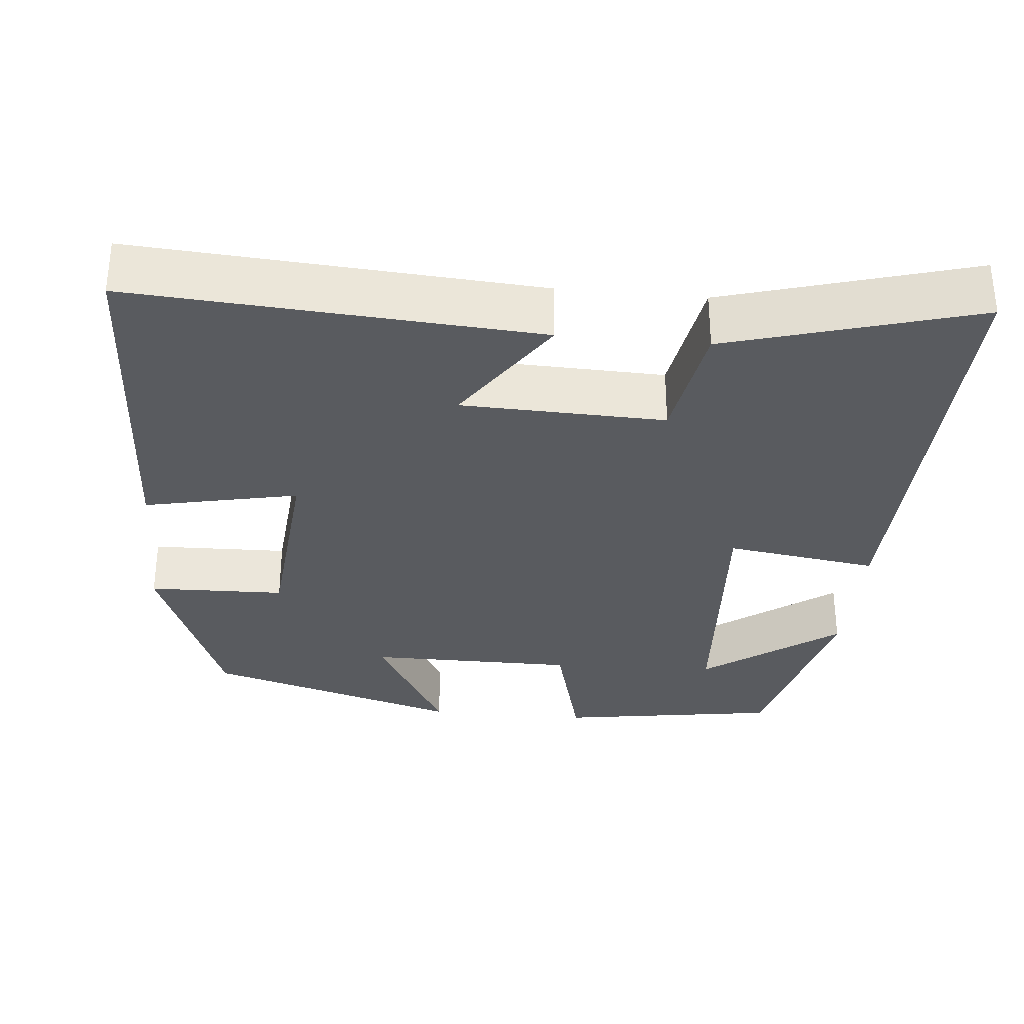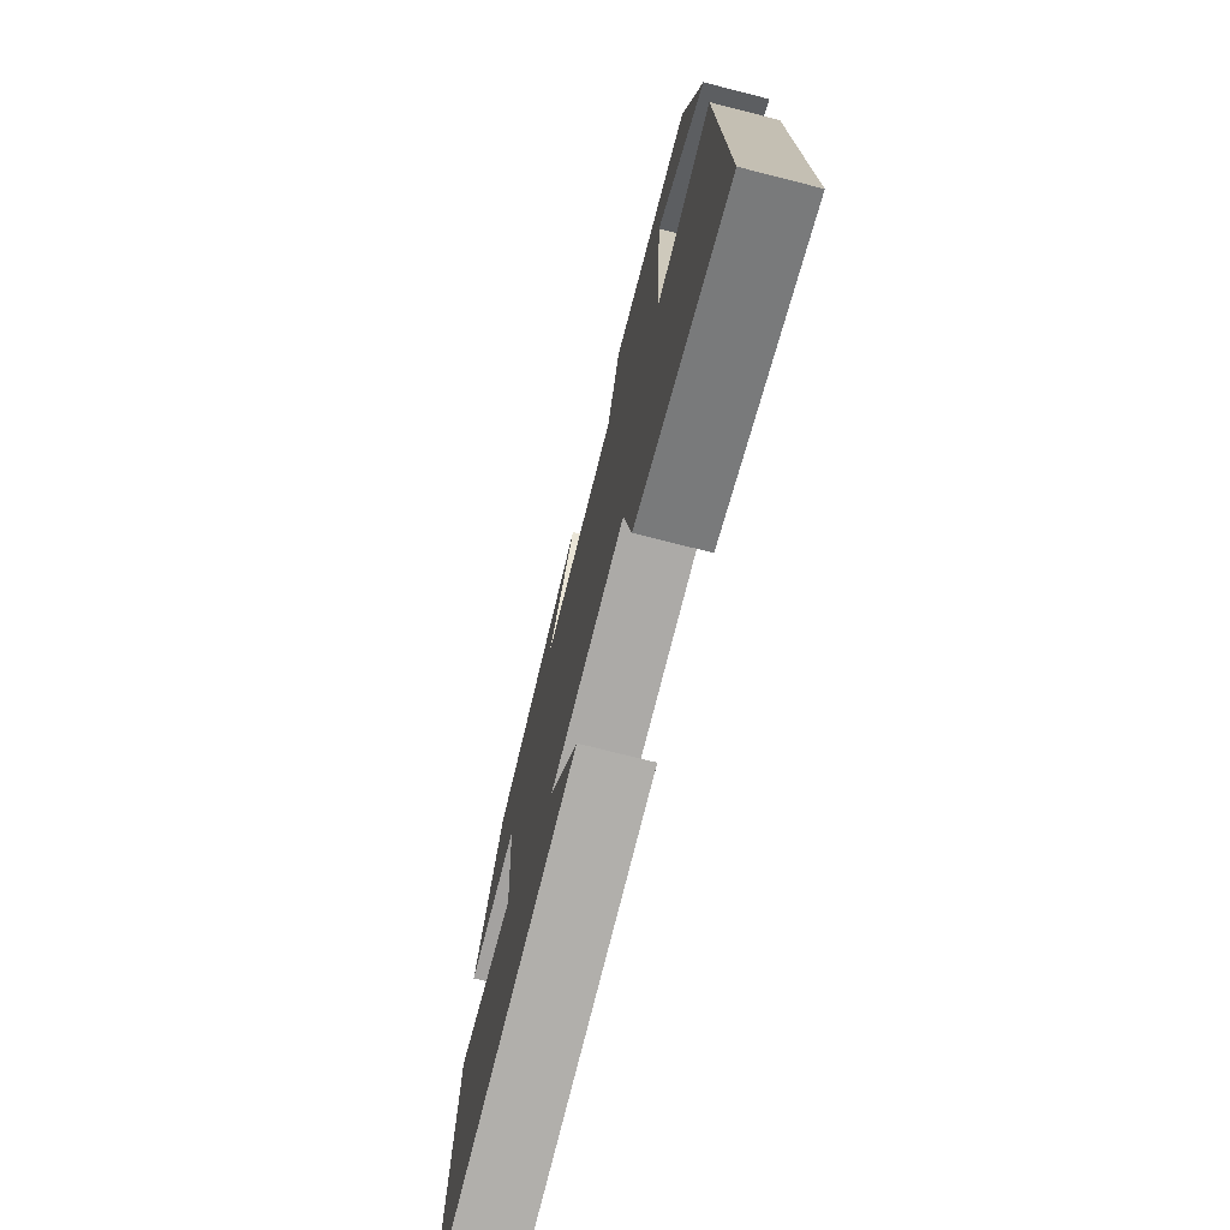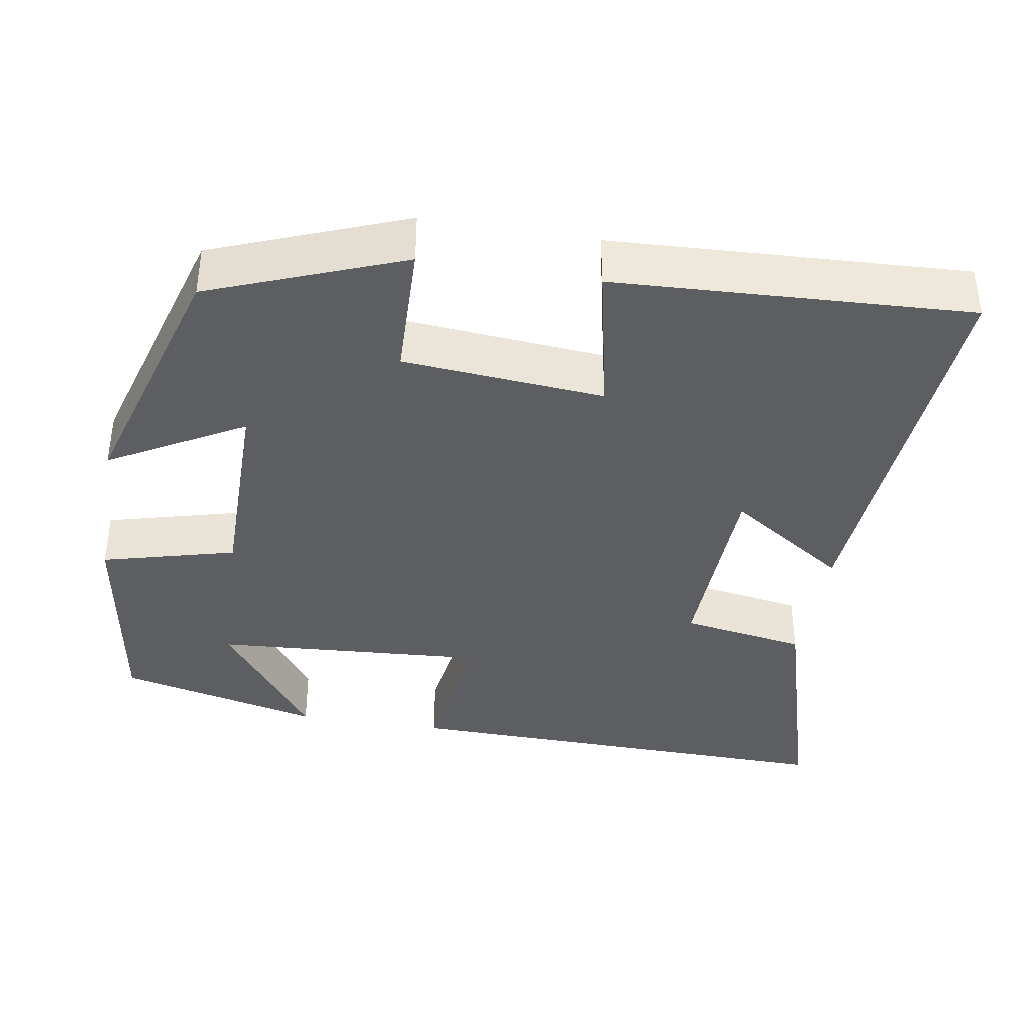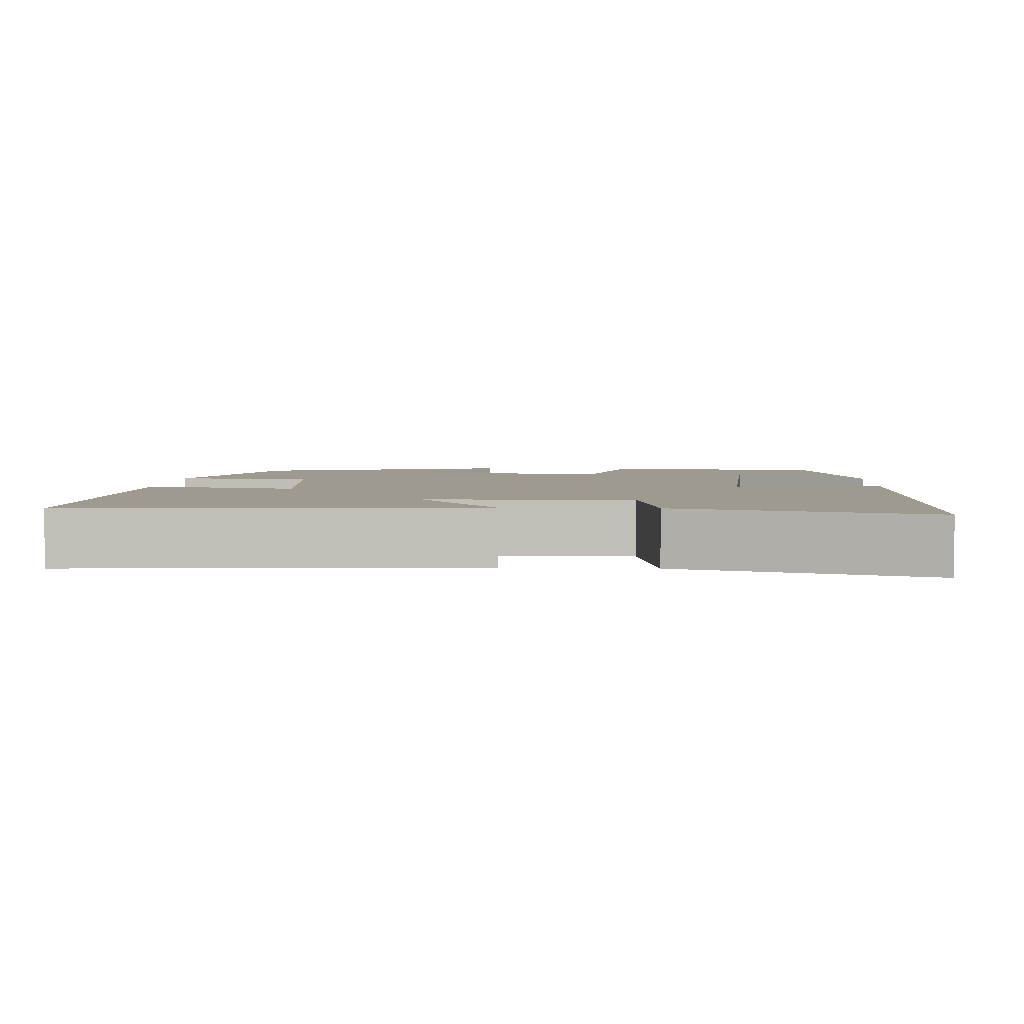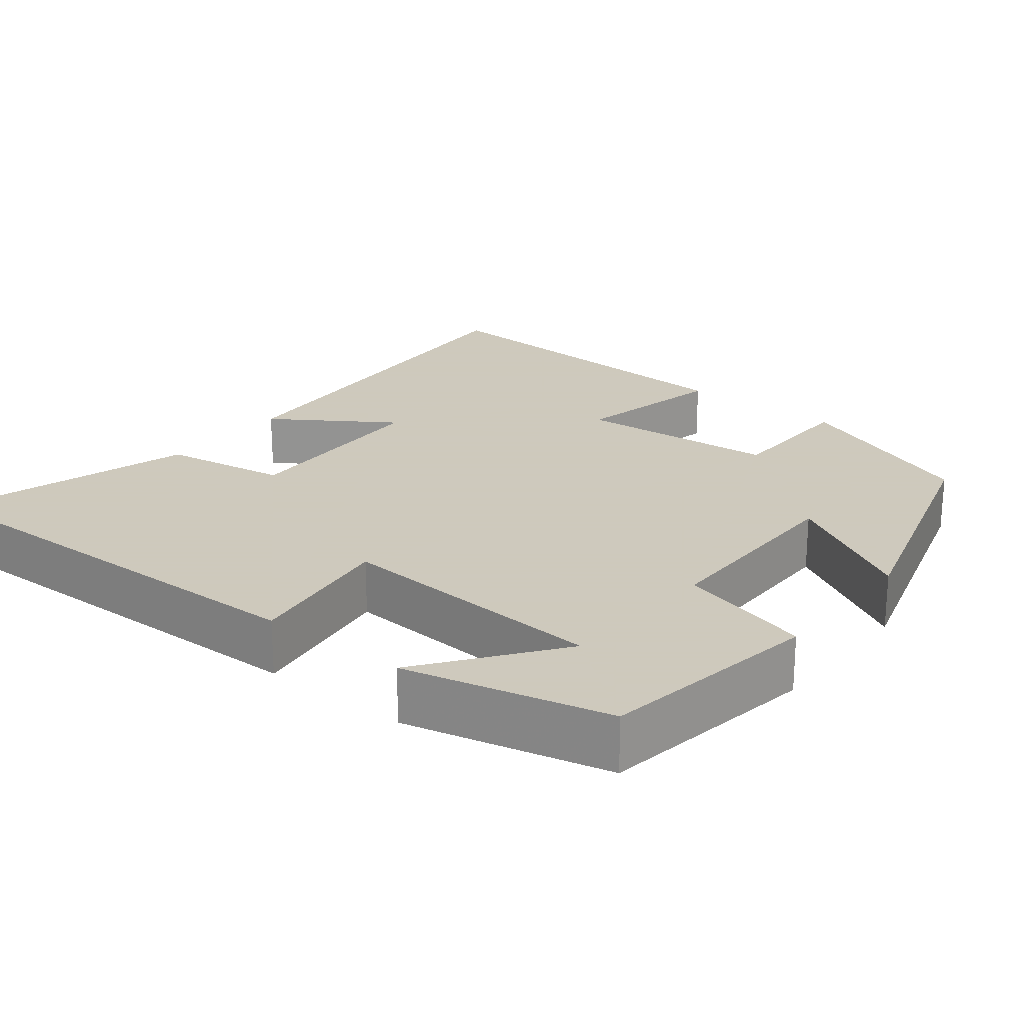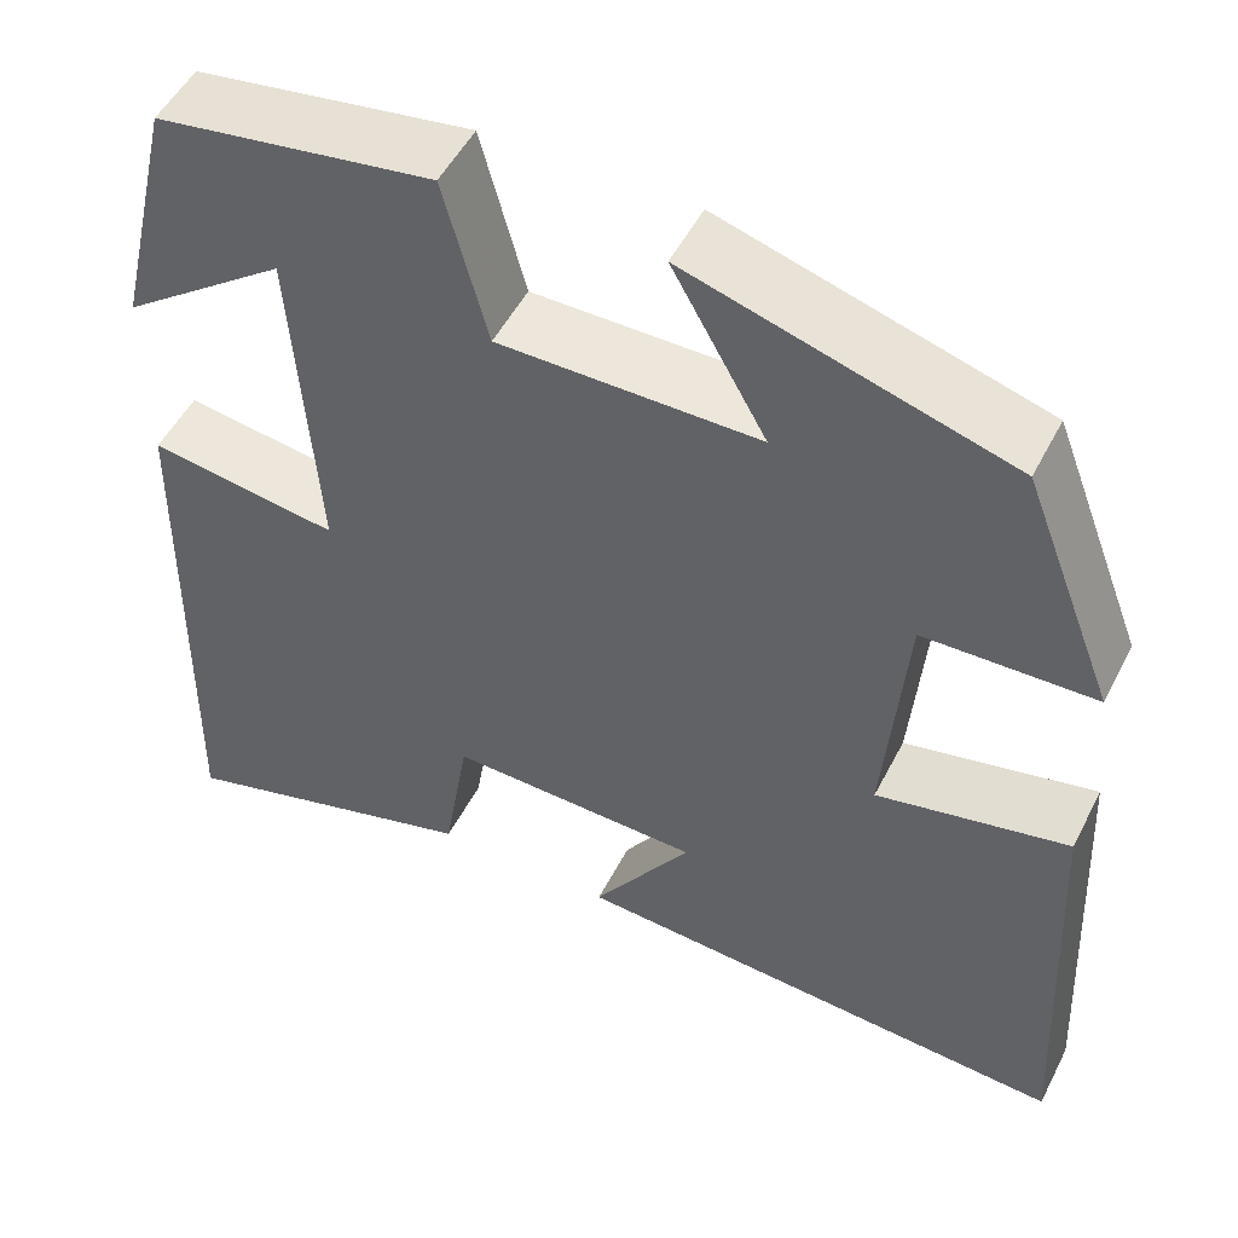
<metadata>
{"format":"obj","ext":"obj","renderer":"f3d","projection":"perspective","resolution":1024,"background":"white","views":[{"elev":-32.1,"azim":174.5,"up":"+Y"},{"elev":-74.3,"azim":-104.2,"up":"+Z"},{"elev":-38.5,"azim":80.5,"up":"+Y"},{"elev":3.8,"azim":-177.1,"up":"+Y"},{"elev":22.6,"azim":-51.5,"up":"+Y"},{"elev":51.3,"azim":26.6,"up":"+Z"}]}
</metadata>
<code>
v -0.511 0.07 -0.594
v -0.5 0.07 -0.009
v -0.302 0.07 -0.038
v -0.326 0.07 0.318
v -0.5 0.07 0.189
v -0.437 0.07 0.455
v -0.149 0.07 0.5
v -0.103 0.07 0.326
v 0.167 0.07 0.326
v 0.069 0.07 0.5
v 0.403 0.07 0.401
v 0.5 0.07 0.151
v 0.322 0.07 0.146
v 0.3 0.07 -0.116
v 0.5 0.07 -0.073
v 0.523 0.07 -0.535
v -0.001 0.07 -0.5
v 0.102 0.07 -0.345
v -0.162 0.07 -0.337
v -0.189 0.07 -0.5
v -0.511 0 -0.594
v -0.5 0 -0.009
v -0.302 0 -0.038
v -0.326 0 0.318
v -0.5 0 0.189
v -0.437 0 0.455
v -0.149 0 0.5
v -0.103 0 0.326
v 0.167 0 0.326
v 0.069 0 0.5
v 0.403 0 0.401
v 0.5 0 0.151
v 0.322 0 0.146
v 0.3 0 -0.116
v 0.5 0 -0.073
v 0.523 0 -0.535
v -0.001 0 -0.5
v 0.102 0 -0.345
v -0.162 0 -0.337
v -0.189 0 -0.5
f 19 20 1 2
f 18 19 2 3
f 15 16 17 18
f 14 15 18
f 13 14 18 3
f 10 11 12 13
f 9 10 13
f 8 9 13 3
f 7 8 3 4
f 4 5 6 7
f 22 21 40 39
f 23 22 39 38
f 38 37 36 35
f 38 35 34
f 23 38 34 33
f 33 32 31 30
f 33 30 29
f 23 33 29 28
f 24 23 28 27
f 27 26 25 24
f 1 21 22 2
f 2 22 23 3
f 3 23 24 4
f 4 24 25 5
f 5 25 26 6
f 6 26 27 7
f 7 27 28 8
f 8 28 29 9
f 9 29 30 10
f 10 30 31 11
f 11 31 32 12
f 12 32 33 13
f 13 33 34 14
f 14 34 35 15
f 15 35 36 16
f 16 36 37 17
f 17 37 38 18
f 18 38 39 19
f 19 39 40 20
f 20 40 21 1

</code>
